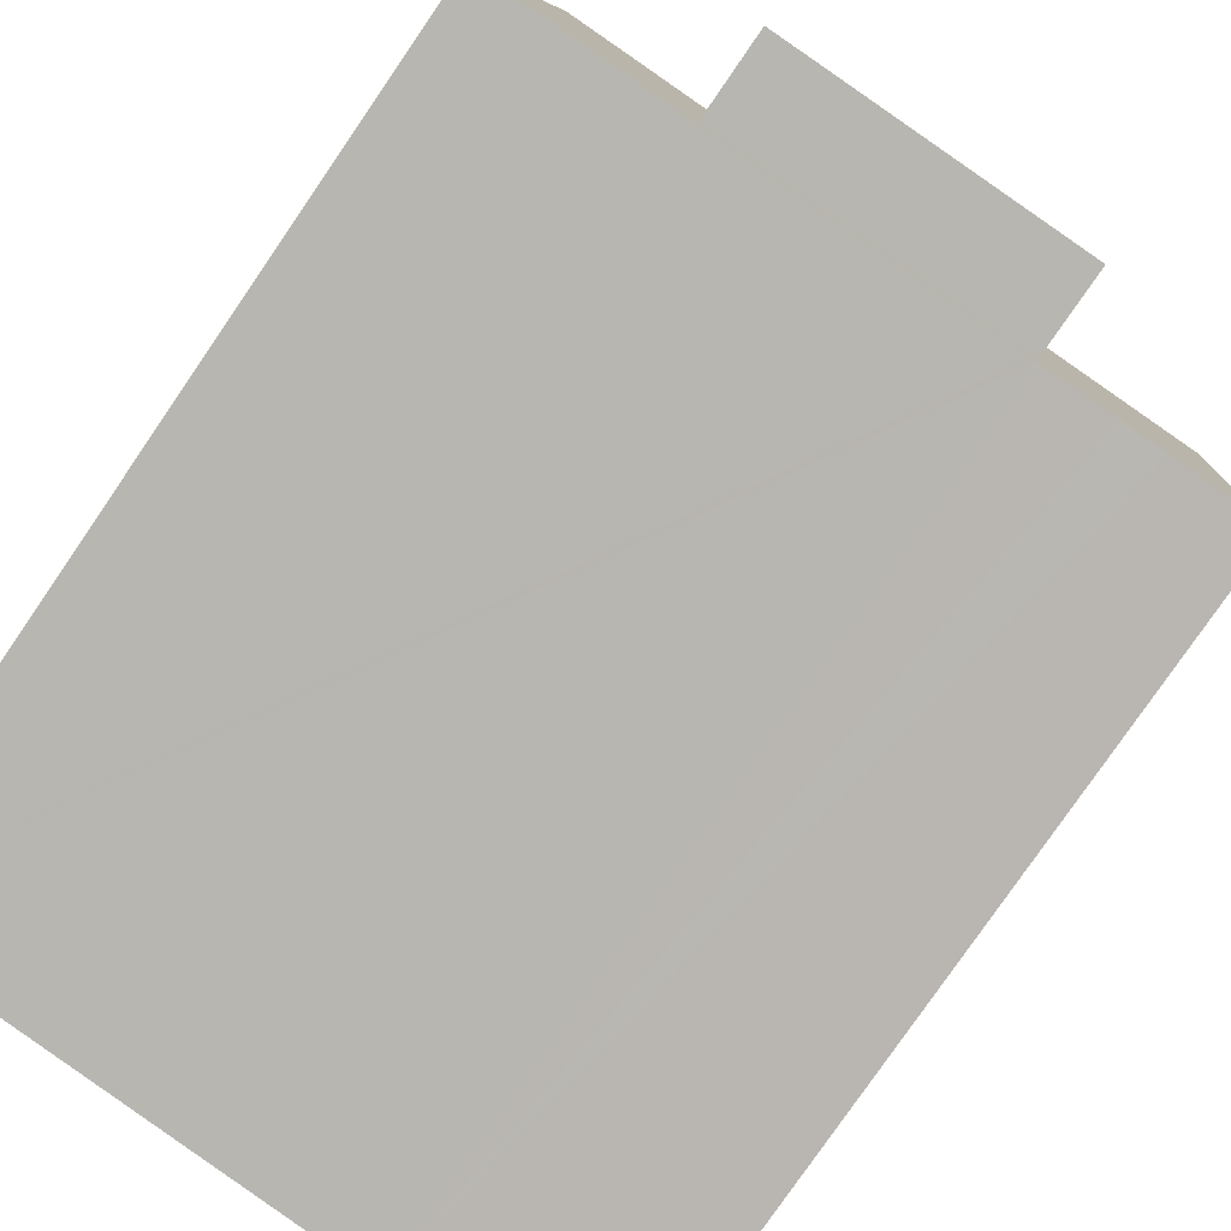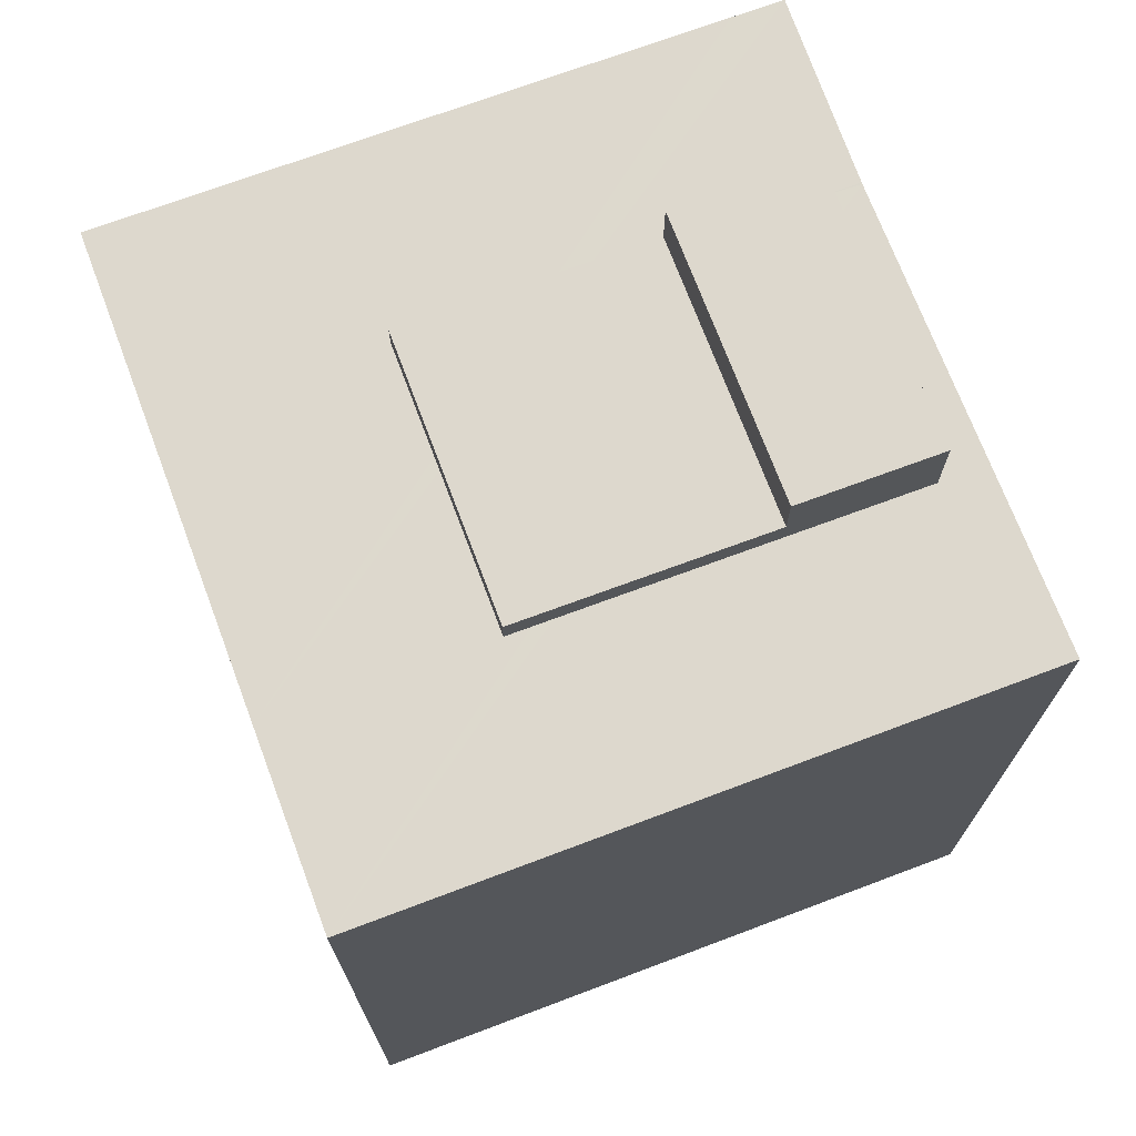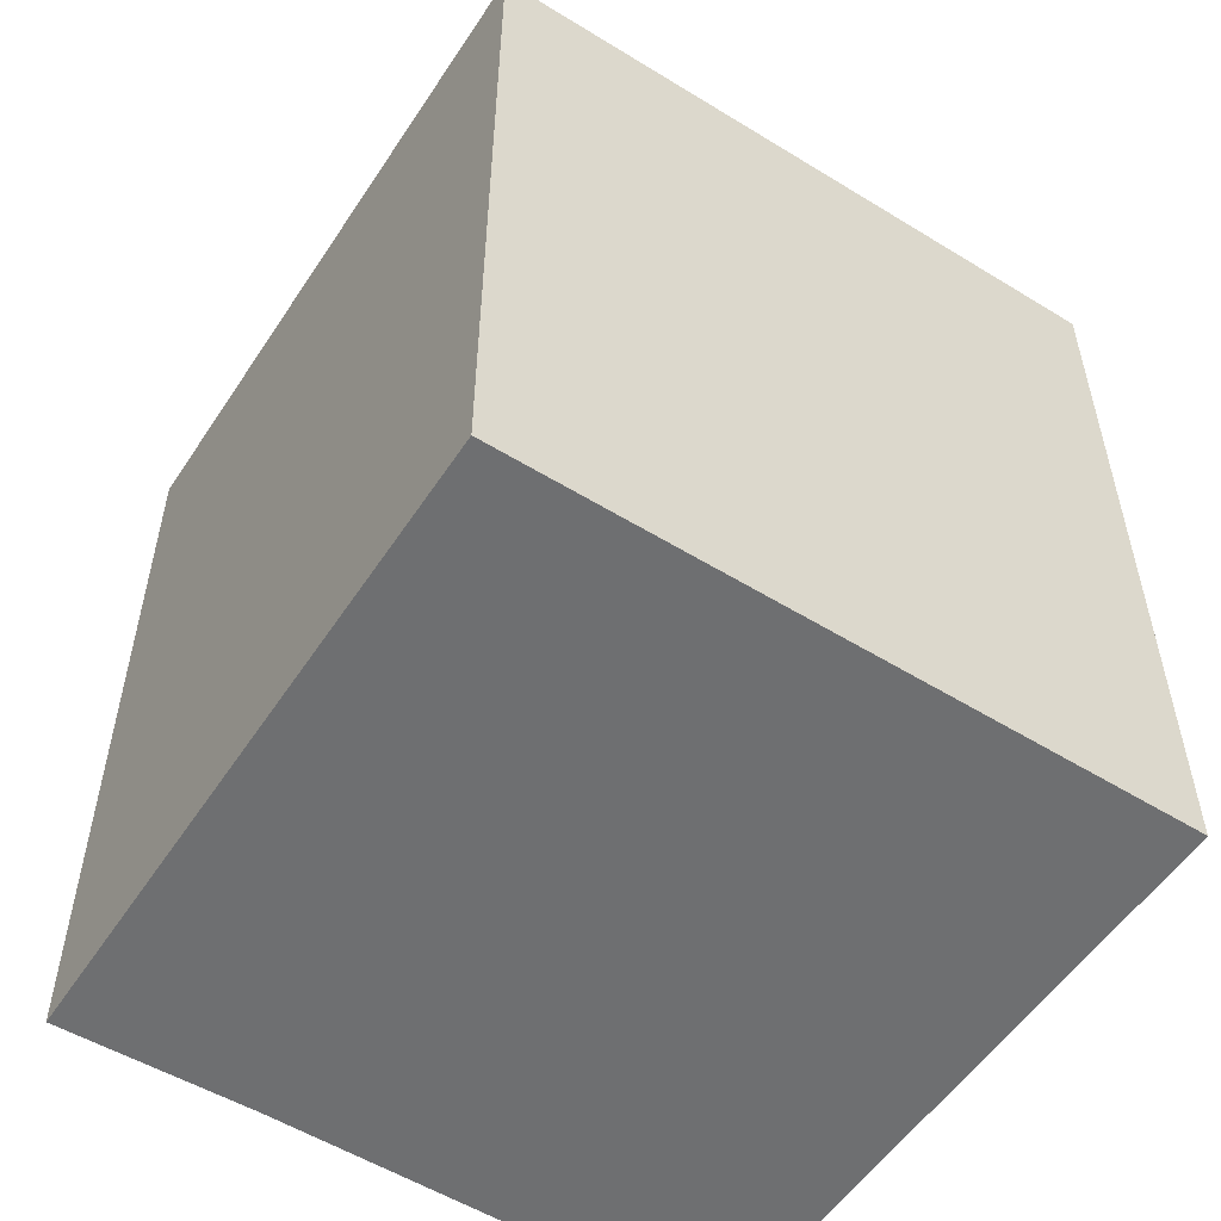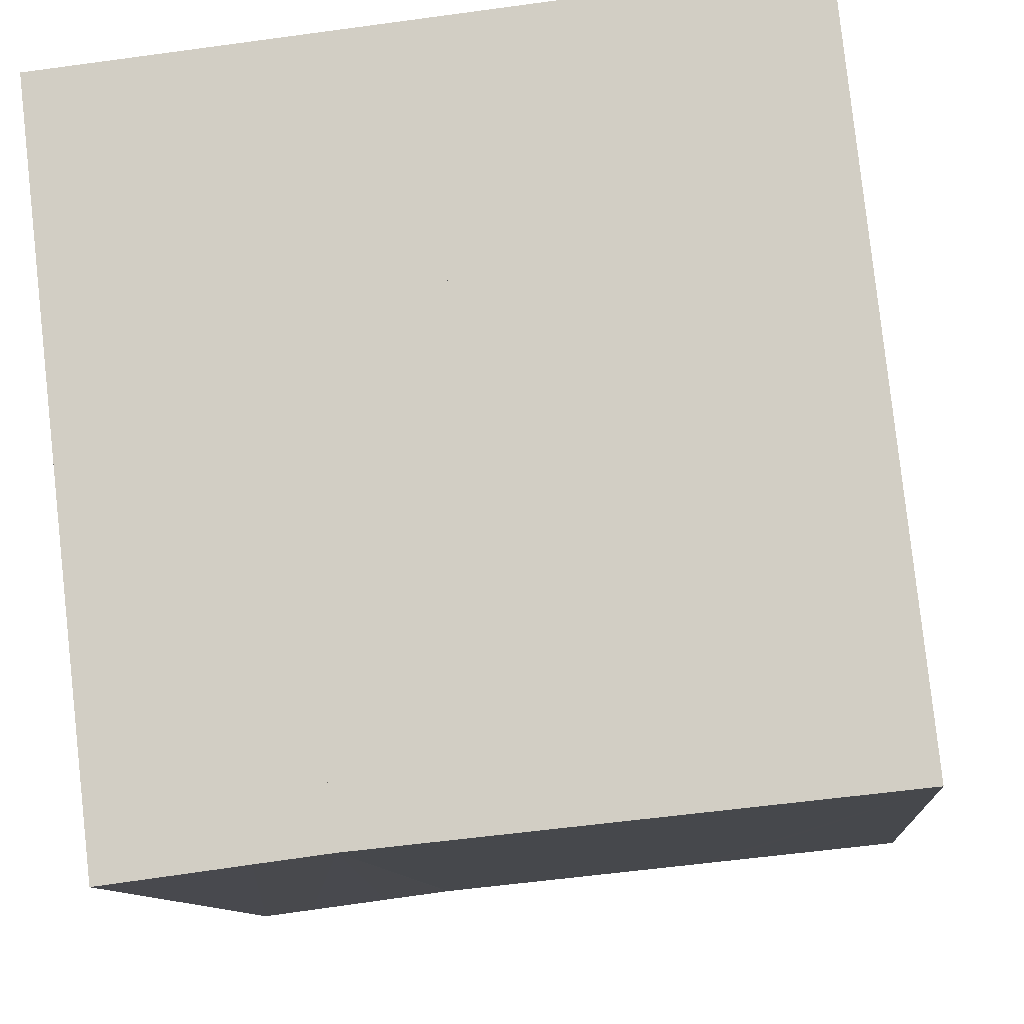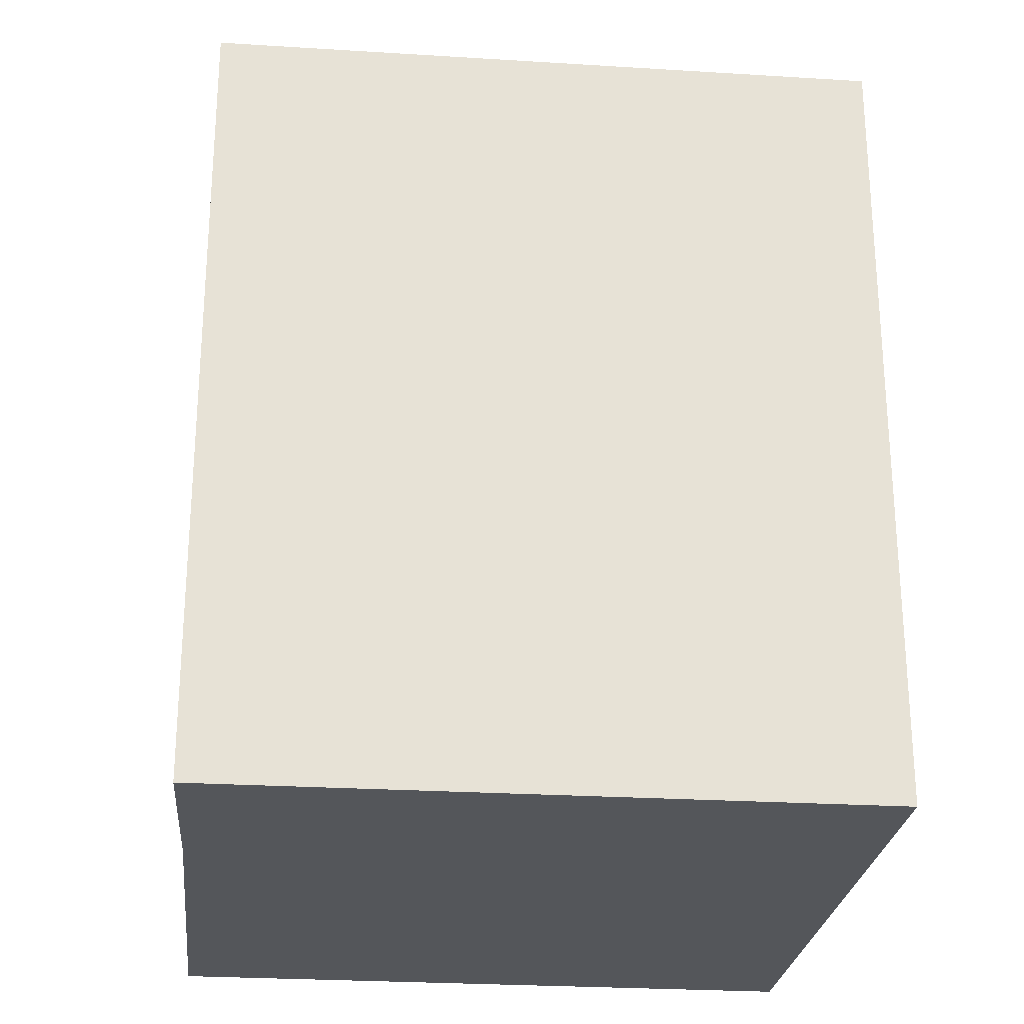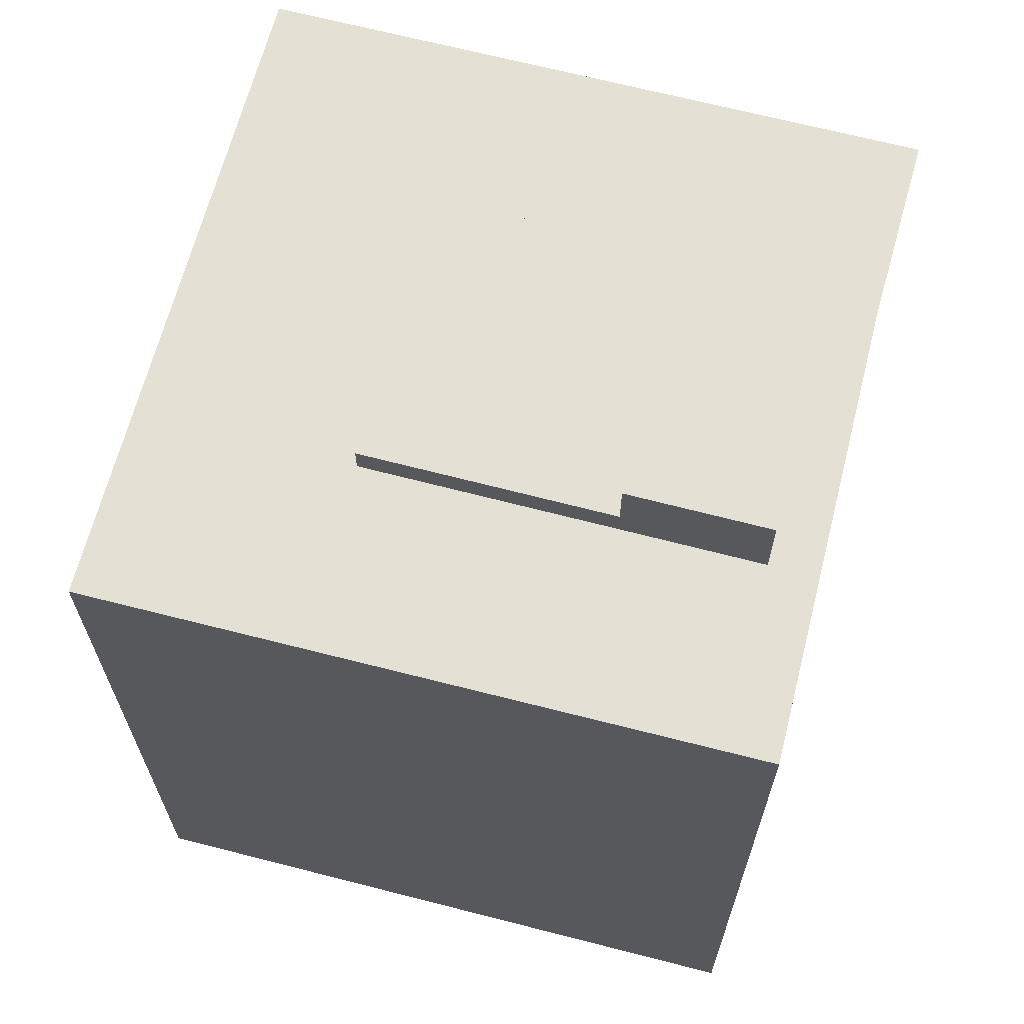
<metadata>
{"format":"obj","ext":"obj","renderer":"f3d","projection":"perspective","resolution":1024,"background":"white","views":[{"elev":-79.1,"azim":145.5,"up":"+Z"},{"elev":72.1,"azim":63.2,"up":"+Y"},{"elev":-54.6,"azim":-39.3,"up":"+Y"},{"elev":-9.9,"azim":4.9,"up":"+Z"},{"elev":-25.6,"azim":-102.2,"up":"+Y"},{"elev":65.9,"azim":98.3,"up":"+Y"}]}
</metadata>
<code>
v  6.585 21.99 -14.83
v  13.29 21.99 -10.52
v  13.69 21.99 -14.06
v  6.183 21.99 -11.3
v  6.183 6.917e-16 -11.3
v  13.29 6.443e-16 -10.52
v  13.69 8.607e-16 -14.06
v  6.585 9.081e-16 -14.83
v  6.183 20.69 -11.3
v  12.57 20.69 -4.212
v  13.29 20.69 -10.52
v  5.465 20.69 -4.987
v  5.465 3.054e-16 -4.987
v  12.57 2.579e-16 -4.212
v  5.098 19.99 -16.23
v  6.585 19.99 -14.83
v  6.721 19.99 -16.02
v  16.67 19.99 -14.99
v  18.44 19.99 -14.57
v  18.47 19.99 -14.8
v  18.33 19.99 -13.55
v  17.95 19.99 -10.01
v  13.83 19.99 -15.28
v  17.27 19.99 -3.7
v  13.44 19.99 -15.32
v  8.451 19.99 -15.84
v  6.91 19.99 -16
v  16.68 19.99 1.817
v  6.763 19.99 -16.01
v  4.081 19.99 -16.37
v  3.133 19.99 -16.5
v  1.897 19.99 -16.66
v  16.49 19.99 1.798
v  11.94 19.99 1.302
v  1.827 19.99 -16.05
v  1.749 19.99 -15.36
v  1.346 19.99 -11.82
v  4.837 19.99 0.527
v  0.628 19.99 -5.514
v  0.166 19.99 -1.46
v  0 19.99 1.224e-15
v  6.763 9.806e-16 -16.01
v  5.098 9.941e-16 -16.23
v  1.897 1.02e-15 -16.66
v  6.721 9.809e-16 -16.02
v  4.081 1.002e-15 -16.37
v  3.133 1.01e-15 -16.5
v  18.47 9.062e-16 -14.8
v  16.67 9.177e-16 -14.99
v  8.451 9.699e-16 -15.84
v  13.44 9.382e-16 -15.32
v  13.83 9.357e-16 -15.28
v  6.91 9.797e-16 -16
v  0.628 3.376e-16 -5.514
v  0 0 0
v  1.827 9.825e-16 -16.05
v  1.346 7.24e-16 -11.82
v  1.749 9.403e-16 -15.36
v  0.166 8.94e-17 -1.46
v  4.837 -3.227e-17 0.527
v  16.68 -1.113e-16 1.817
v  11.94 -7.972e-17 1.302
v  16.49 -1.101e-16 1.798
v  17.95 6.132e-16 -10.01
v  18.44 8.92e-16 -14.57
v  17.27 2.266e-16 -3.7
v  18.33 8.296e-16 -13.55
v  5.465 19.99 -4.987
v  12.57 19.99 -4.212
v  13.29 19.99 -10.52
v  13.69 19.99 -14.06
v  6.183 19.99 -11.3
g defaultobject
f 1 2 3
f 2 1 4
f 5 2 4
f 2 5 6
f 6 3 2
f 3 6 7
f 7 1 3
f 1 7 8
f 8 4 1
f 4 8 5
f 8 6 5
f 6 8 7
f 9 10 11
f 10 9 12
f 13 10 12
f 10 13 14
f 14 11 10
f 11 14 6
f 6 9 11
f 9 6 5
f 5 12 9
f 12 5 13
f 5 14 13
f 14 5 6
f 15 16 17
f 18 19 20
f 19 18 21
f 21 18 22
f 22 18 23
f 22 23 24
f 24 23 25
f 24 25 26
f 24 26 27
f 24 27 28
f 28 27 29
f 28 29 16
f 28 16 15
f 28 15 30
f 28 30 31
f 28 31 32
f 28 32 33
f 33 32 34
f 34 32 35
f 34 35 36
f 34 36 37
f 34 37 38
f 38 37 39
f 38 39 40
f 38 40 41
f 16 29 17
f 42 17 29
f 17 42 15
f 15 42 30
f 30 42 31
f 31 42 32
f 32 42 43
f 32 43 44
f 43 42 45
f 44 43 46
f 44 46 47
f 48 18 20
f 18 48 23
f 23 48 25
f 25 48 26
f 26 48 27
f 27 48 29
f 29 48 49
f 29 49 50
f 29 50 42
f 50 49 51
f 51 49 52
f 42 50 53
f 44 35 32
f 35 44 36
f 36 44 37
f 37 44 39
f 39 44 40
f 40 44 41
f 41 44 54
f 41 54 55
f 54 44 56
f 54 56 57
f 57 56 58
f 55 54 59
f 55 38 41
f 38 55 34
f 34 55 33
f 33 55 28
f 28 55 60
f 28 60 61
f 61 60 62
f 61 62 63
f 61 24 28
f 24 61 22
f 22 61 21
f 21 61 19
f 19 61 20
f 20 61 64
f 20 64 65
f 20 65 48
f 64 61 66
f 65 64 67
f 14 68 69
f 68 14 13
f 70 14 69
f 14 70 71
f 14 71 6
f 6 71 7
f 8 71 16
f 71 8 7
f 13 72 68
f 72 13 16
f 16 13 8
f 8 13 5
f 59 60 55
f 60 59 54
f 60 54 62
f 62 54 57
f 62 57 58
f 62 58 63
f 63 58 56
f 63 56 44
f 63 44 47
f 63 47 61
f 61 47 66
f 66 47 46
f 66 46 43
f 66 43 45
f 66 45 42
f 66 42 53
f 66 53 50
f 66 50 64
f 64 50 51
f 64 51 52
f 64 52 49
f 64 49 67
f 67 49 48
f 67 48 65

</code>
